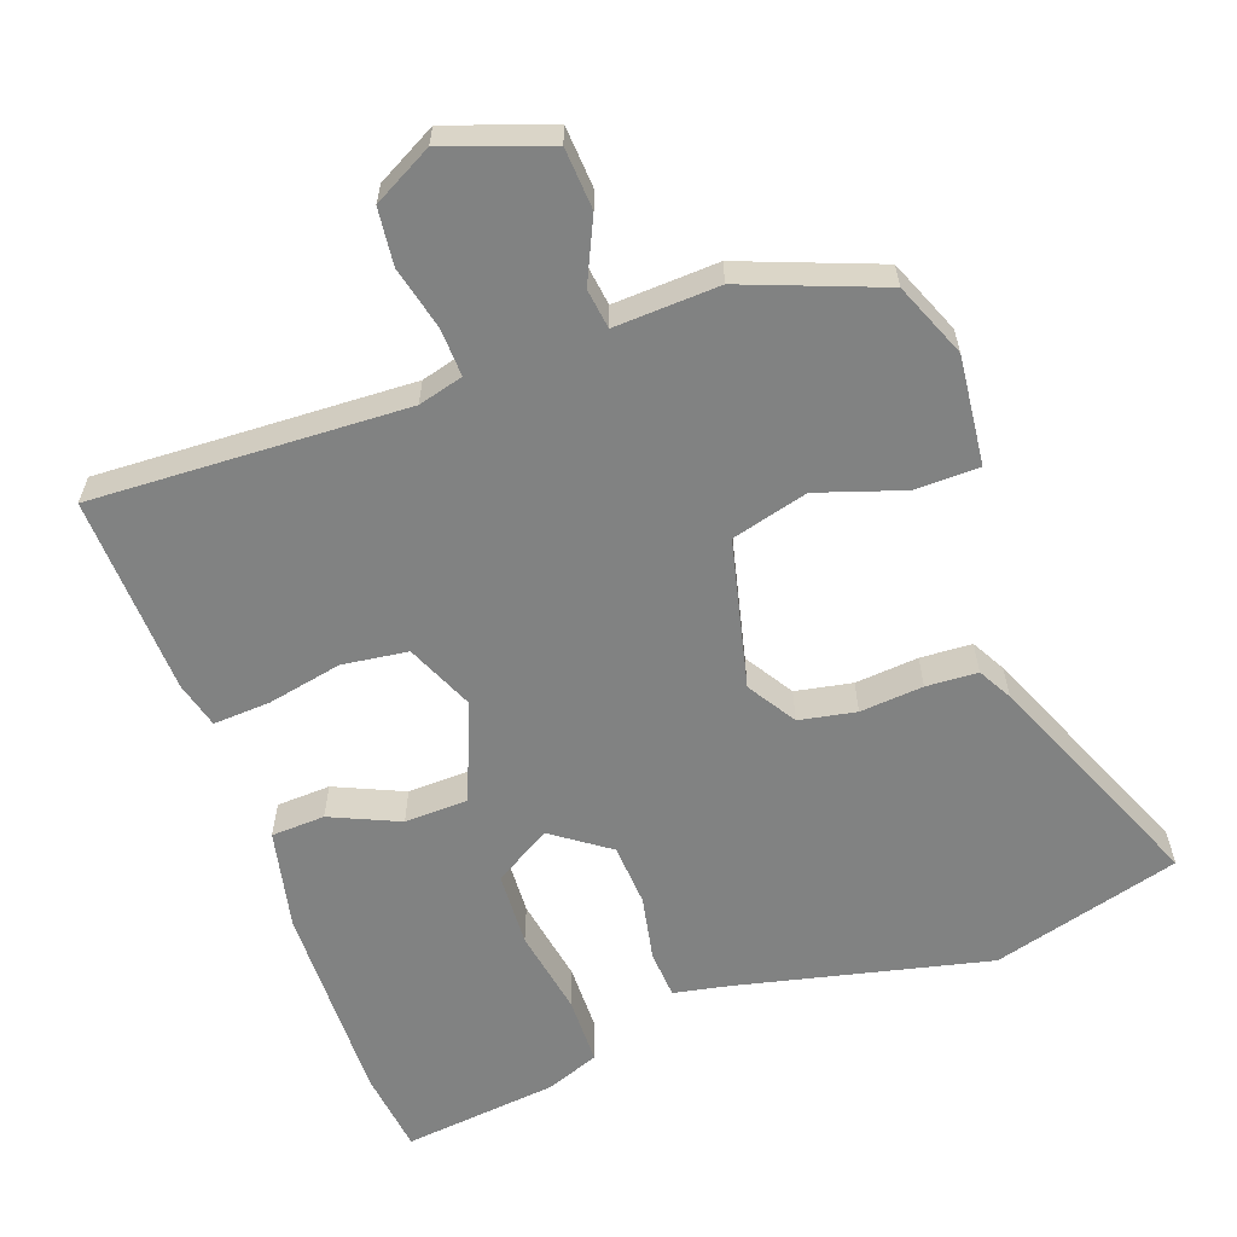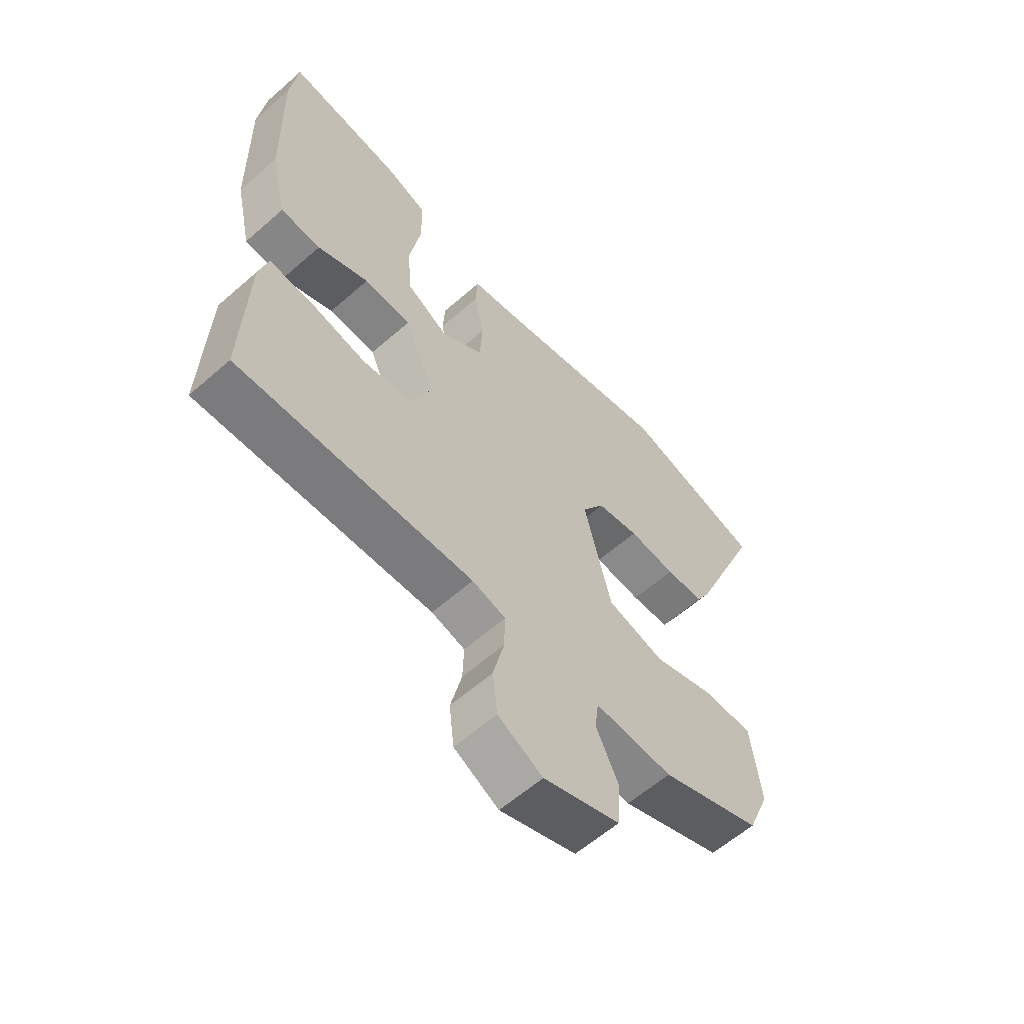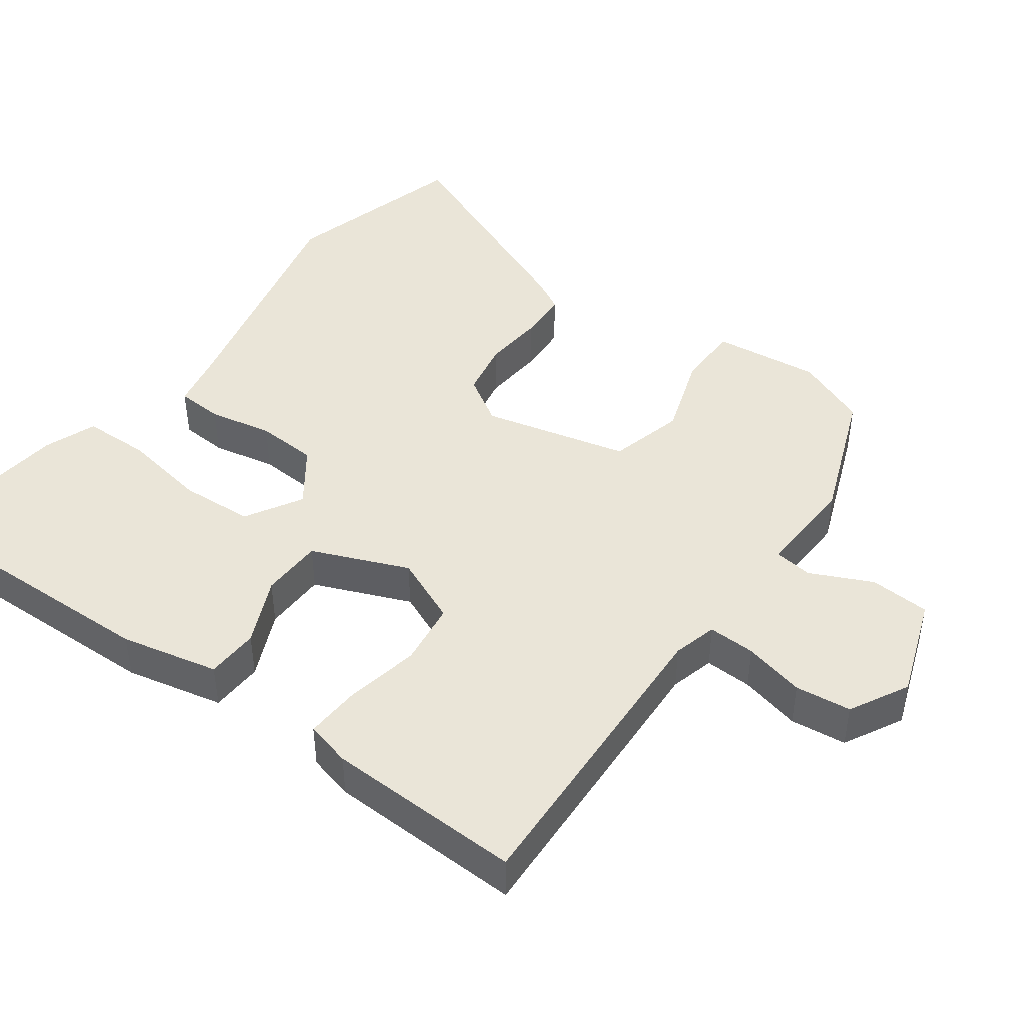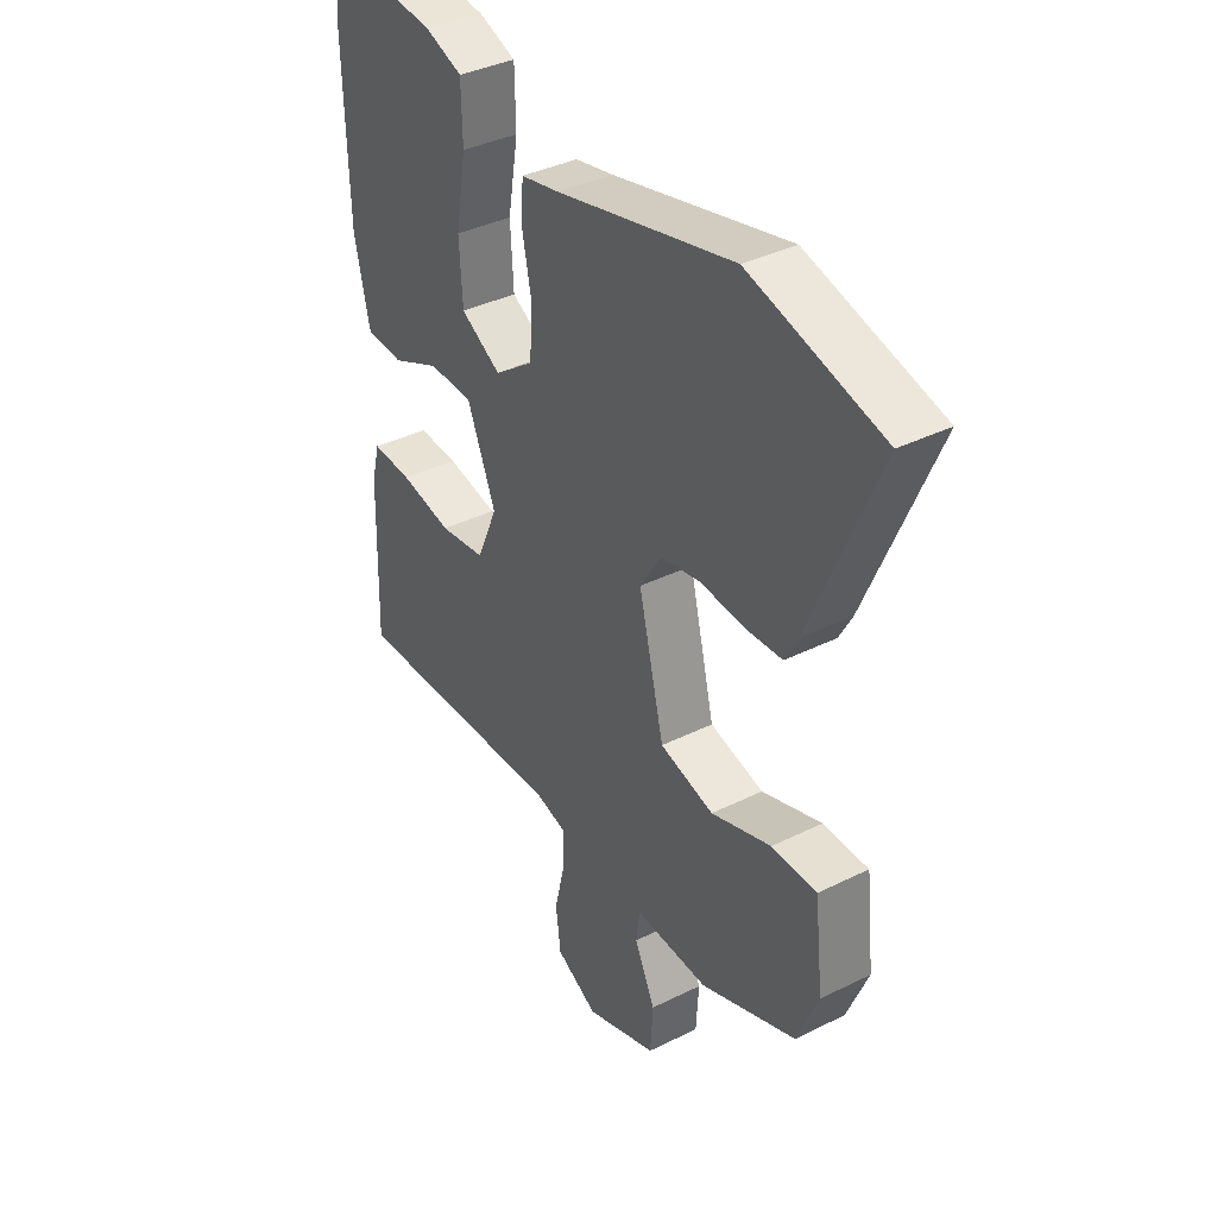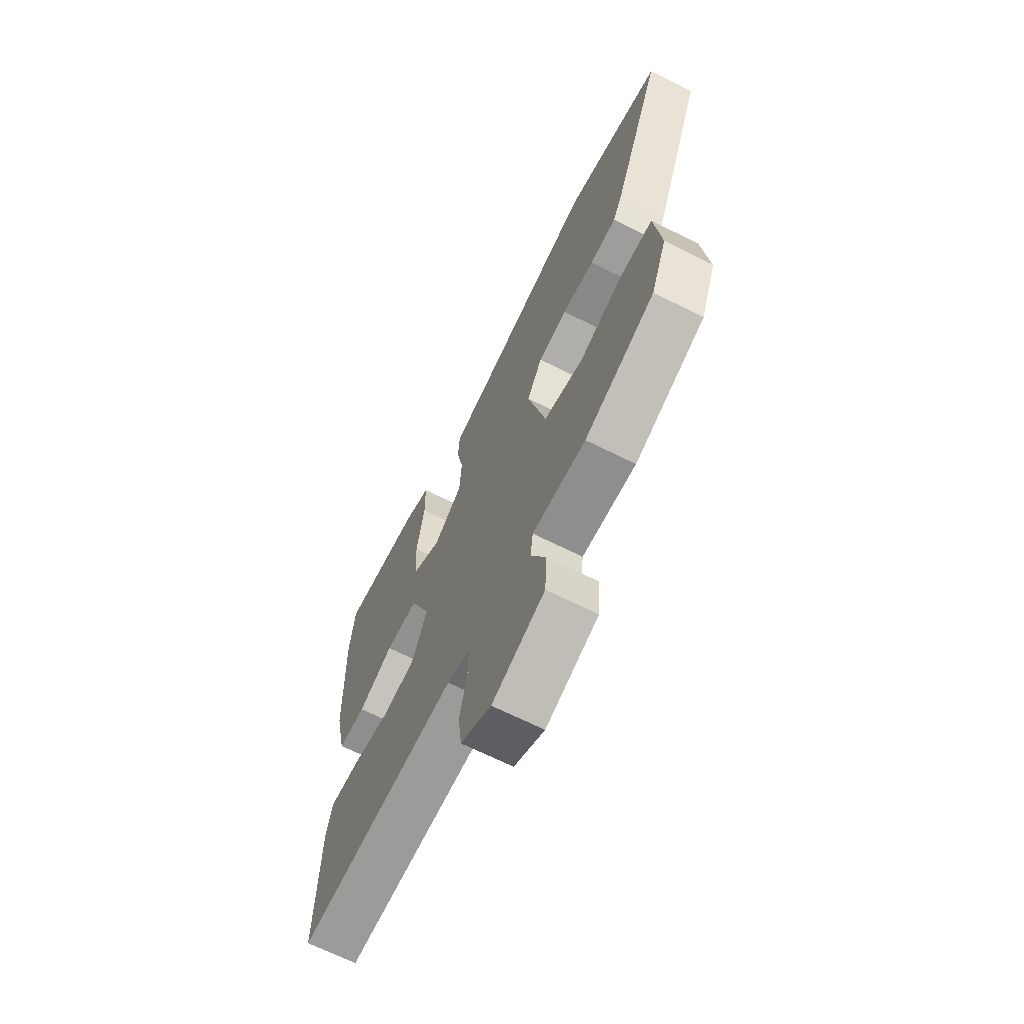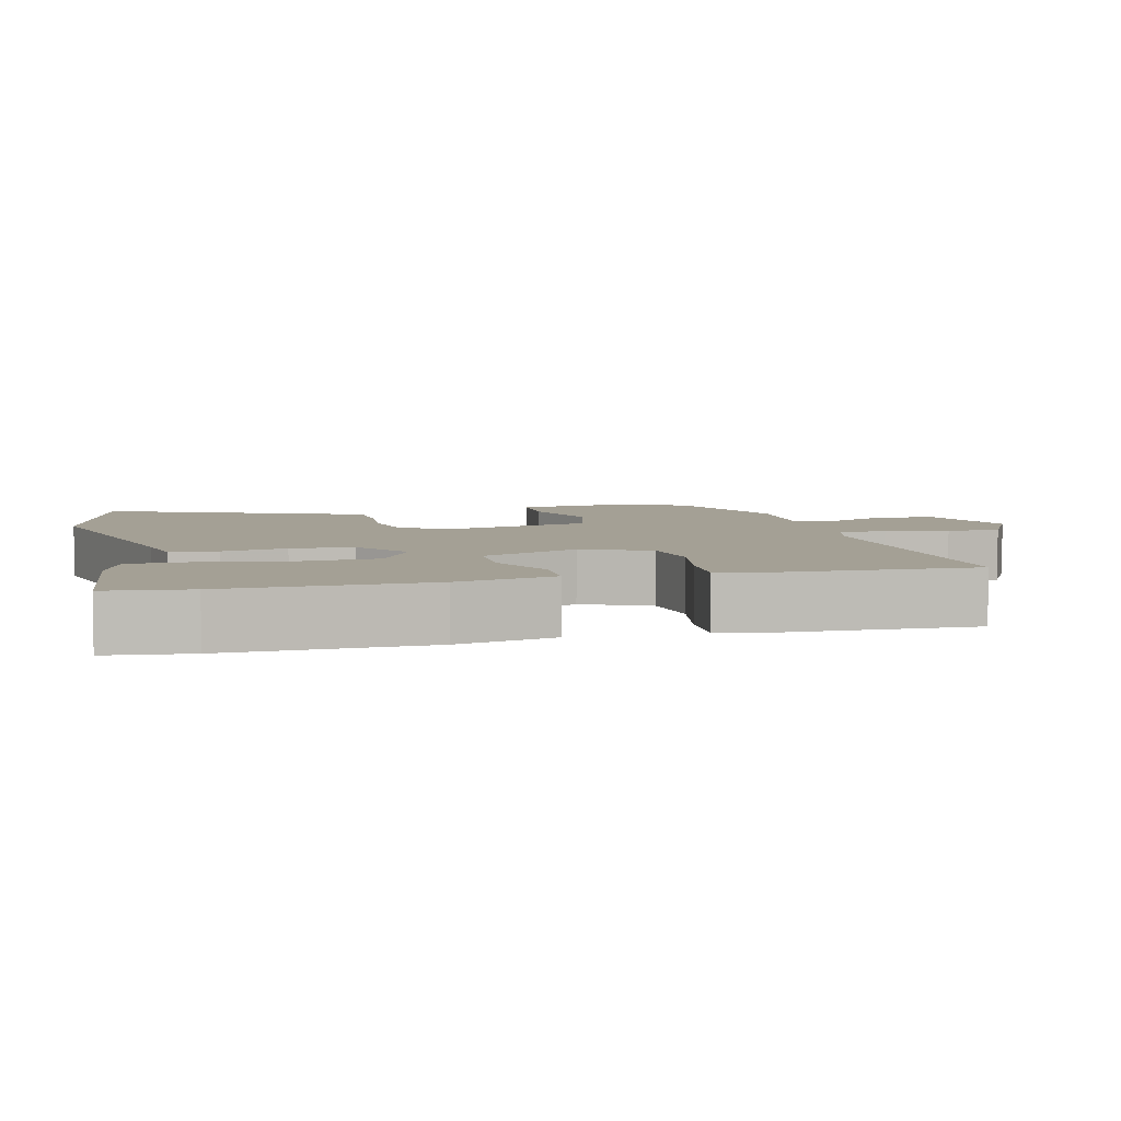
<metadata>
{"format":"obj","ext":"obj","renderer":"f3d","projection":"perspective","resolution":1024,"background":"white","views":[{"elev":-60.6,"azim":-159.9,"up":"+Y"},{"elev":-60.4,"azim":131.8,"up":"+Z"},{"elev":44.6,"azim":126.2,"up":"+Y"},{"elev":37.7,"azim":-122.4,"up":"+Z"},{"elev":-67.3,"azim":-116.7,"up":"+Z"},{"elev":5.7,"azim":76.1,"up":"+Y"}]}
</metadata>
<code>
v 0.494 0.07 -0.472
v 0.068 0.07 -0.452
v 0.007 0.07 -0.468
v 0.009 0.07 -0.533
v 0.029 0.07 -0.618
v 0.02 0.07 -0.695
v -0.061 0.07 -0.738
v -0.2 0.07 -0.688
v -0.205 0.07 -0.605
v -0.165 0.07 -0.52
v -0.172 0.07 -0.466
v -0.314 0.07 -0.472
v -0.499 0.07 -0.4
v -0.54 0.07 -0.299
v -0.523 0.07 -0.151
v -0.436 0.07 -0.15
v -0.32 0.07 -0.189
v -0.216 0.07 -0.162
v -0.167 0.07 0.039
v -0.208 0.07 0.105
v -0.285 0.07 0.12
v -0.371 0.07 0.113
v -0.441 0.07 0.117
v -0.466 0.07 0.163
v -0.596 0.07 0.474
v -0.34 0.07 0.544
v 0.002 0.07 0.463
v 0.076 0.07 0.448
v 0.08 0.07 0.383
v 0.062 0.07 0.295
v 0.067 0.07 0.21
v 0.143 0.07 0.155
v 0.221 0.07 0.2
v 0.227 0.07 0.302
v 0.207 0.07 0.42
v 0.209 0.07 0.513
v 0.281 0.07 0.54
v 0.493 0.07 0.563
v 0.506 0.07 0.449
v 0.499 0.07 0.174
v 0.469 0.07 0.039
v 0.396 0.07 0.036
v 0.303 0.07 0.078
v 0.217 0.07 0.076
v 0.162 0.07 -0.057
v 0.202 0.07 -0.15
v 0.291 0.07 -0.162
v 0.392 0.07 -0.142
v 0.47 0.07 -0.138
v 0.486 0.07 -0.201
v 0.494 0 -0.472
v 0.068 0 -0.452
v 0.007 0 -0.468
v 0.009 0 -0.533
v 0.029 0 -0.618
v 0.02 0 -0.695
v -0.061 0 -0.738
v -0.2 0 -0.688
v -0.205 0 -0.605
v -0.165 0 -0.52
v -0.172 0 -0.466
v -0.314 0 -0.472
v -0.499 0 -0.4
v -0.54 0 -0.299
v -0.523 0 -0.151
v -0.436 0 -0.15
v -0.32 0 -0.189
v -0.216 0 -0.162
v -0.167 0 0.039
v -0.208 0 0.105
v -0.285 0 0.12
v -0.371 0 0.113
v -0.441 0 0.117
v -0.466 0 0.163
v -0.596 0 0.474
v -0.34 0 0.544
v 0.002 0 0.463
v 0.076 0 0.448
v 0.08 0 0.383
v 0.062 0 0.295
v 0.067 0 0.21
v 0.143 0 0.155
v 0.221 0 0.2
v 0.227 0 0.302
v 0.207 0 0.42
v 0.209 0 0.513
v 0.281 0 0.54
v 0.493 0 0.563
v 0.506 0 0.449
v 0.499 0 0.174
v 0.469 0 0.039
v 0.396 0 0.036
v 0.303 0 0.078
v 0.217 0 0.076
v 0.162 0 -0.057
v 0.202 0 -0.15
v 0.291 0 -0.162
v 0.392 0 -0.142
v 0.47 0 -0.138
v 0.486 0 -0.201
f 47 48 49 50
f 46 47 50 1
f 40 41 42 43
f 40 43 44
f 39 40 44
f 38 39 44
f 37 38 44
f 34 35 36 37
f 33 34 37 44
f 32 33 44 45
f 27 28 29 30
f 27 30 31
f 26 27 31
f 25 26 31
f 21 22 23 24
f 20 21 24 25
f 14 15 16 17
f 14 17 18
f 11 12 13 14
f 11 14 18
f 7 8 9 10
f 7 10 11
f 4 5 6 7
f 3 4 7 11
f 2 3 11 18
f 46 1 2 18
f 25 31 32 45
f 20 25 45 46
f 19 20 46
f 18 19 46
f 100 99 98 97
f 51 100 97 96
f 93 92 91 90
f 94 93 90
f 94 90 89
f 94 89 88
f 94 88 87
f 87 86 85 84
f 94 87 84 83
f 95 94 83 82
f 80 79 78 77
f 81 80 77
f 81 77 76
f 81 76 75
f 74 73 72 71
f 75 74 71 70
f 67 66 65 64
f 68 67 64
f 64 63 62 61
f 68 64 61
f 60 59 58 57
f 61 60 57
f 57 56 55 54
f 61 57 54 53
f 68 61 53 52
f 68 52 51 96
f 95 82 81 75
f 96 95 75 70
f 96 70 69
f 96 69 68
f 1 51 52 2
f 2 52 53 3
f 3 53 54 4
f 4 54 55 5
f 5 55 56 6
f 6 56 57 7
f 7 57 58 8
f 8 58 59 9
f 9 59 60 10
f 10 60 61 11
f 11 61 62 12
f 12 62 63 13
f 13 63 64 14
f 14 64 65 15
f 15 65 66 16
f 16 66 67 17
f 17 67 68 18
f 18 68 69 19
f 19 69 70 20
f 20 70 71 21
f 21 71 72 22
f 22 72 73 23
f 23 73 74 24
f 24 74 75 25
f 25 75 76 26
f 26 76 77 27
f 27 77 78 28
f 28 78 79 29
f 29 79 80 30
f 30 80 81 31
f 31 81 82 32
f 32 82 83 33
f 33 83 84 34
f 34 84 85 35
f 35 85 86 36
f 36 86 87 37
f 37 87 88 38
f 38 88 89 39
f 39 89 90 40
f 40 90 91 41
f 41 91 92 42
f 42 92 93 43
f 43 93 94 44
f 44 94 95 45
f 45 95 96 46
f 46 96 97 47
f 47 97 98 48
f 48 98 99 49
f 49 99 100 50
f 50 100 51 1

</code>
